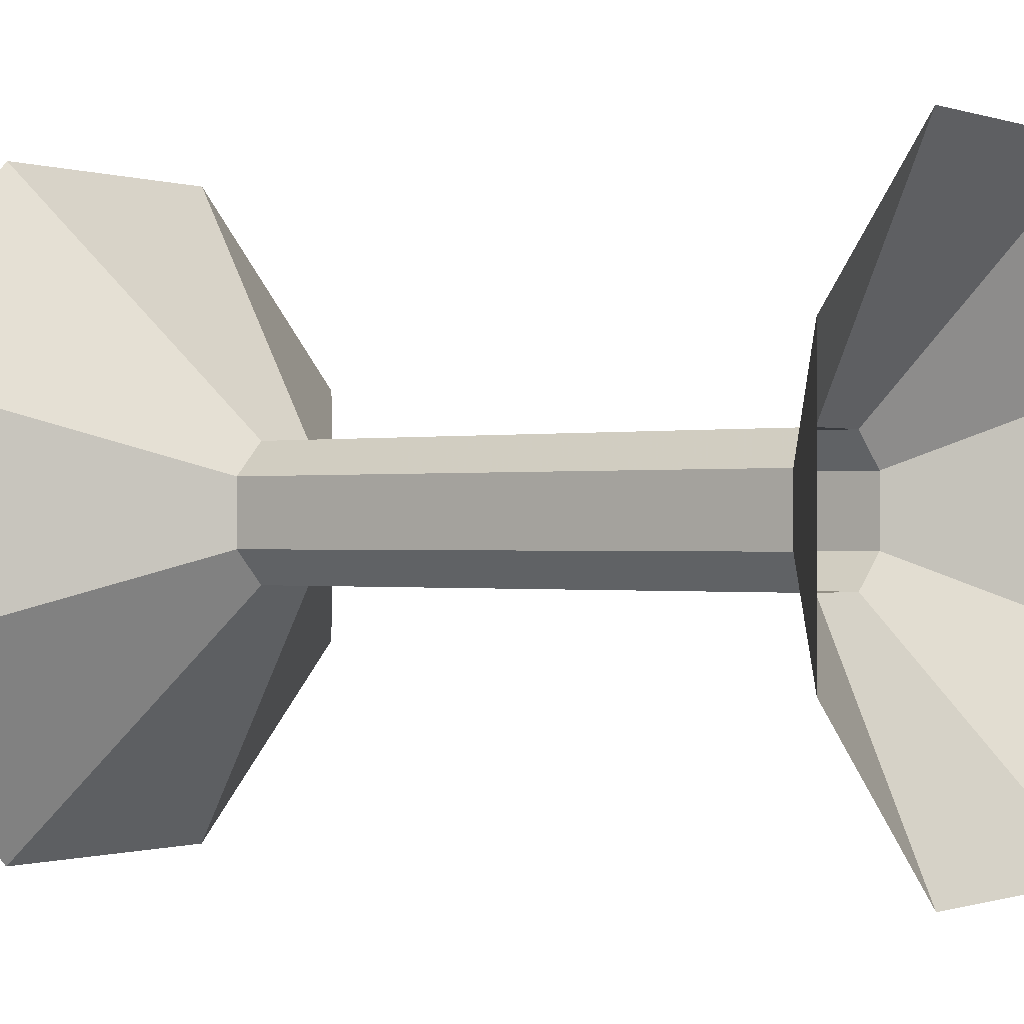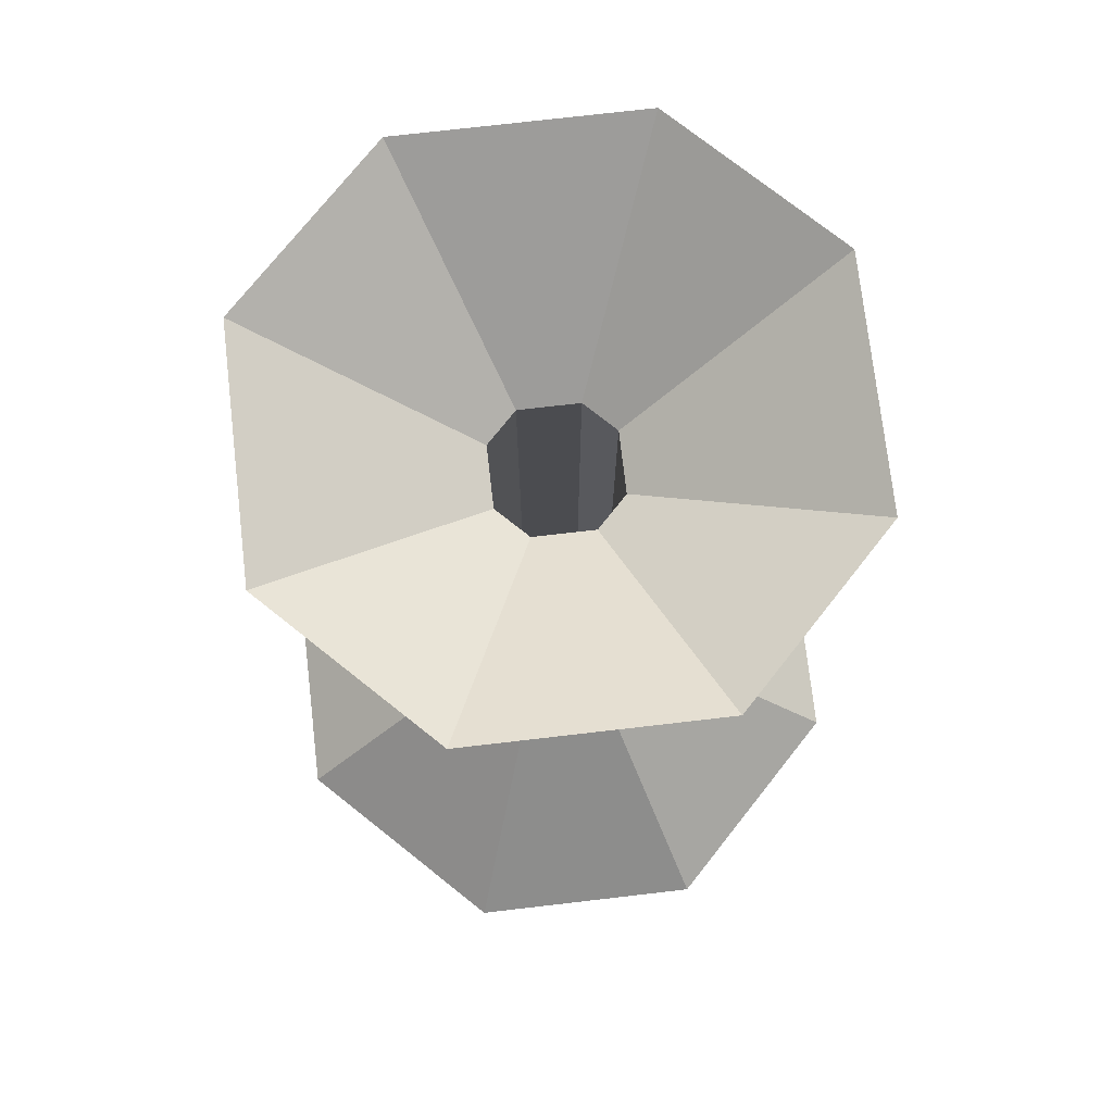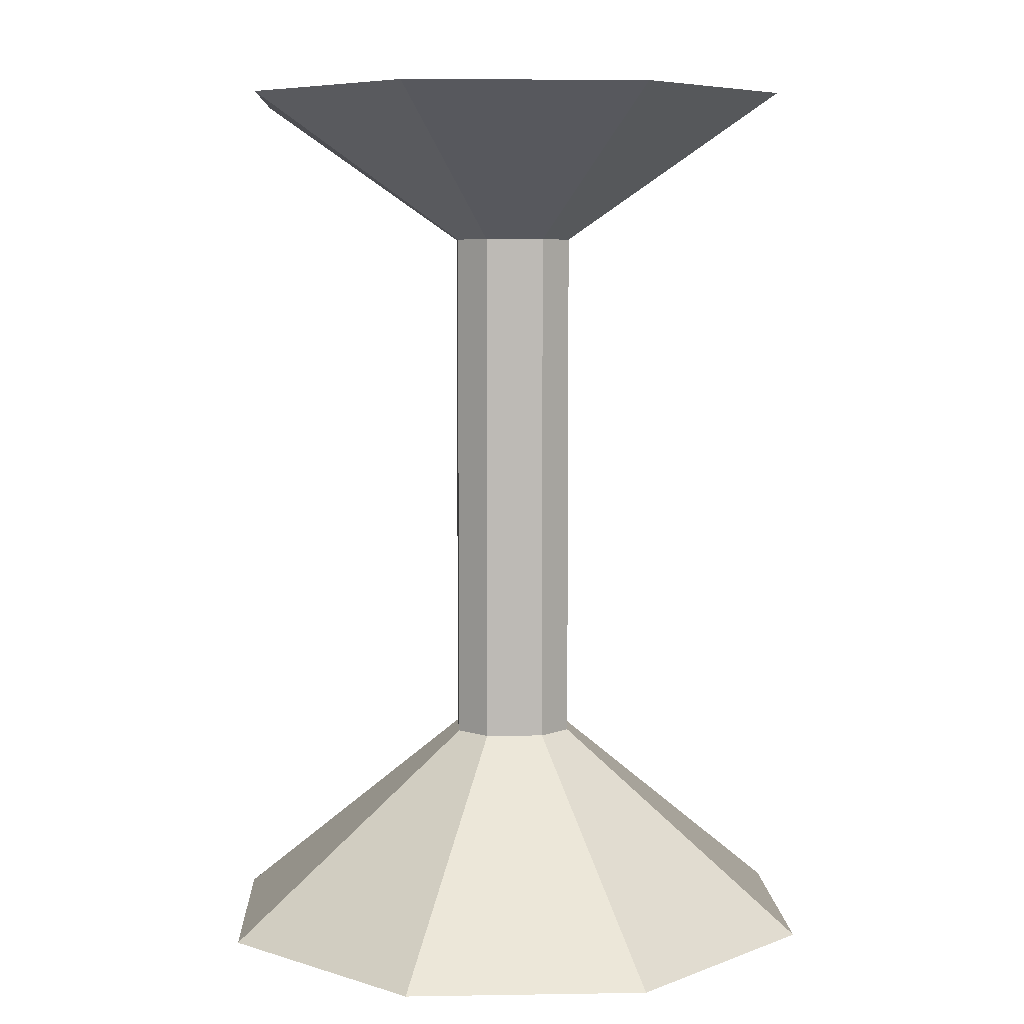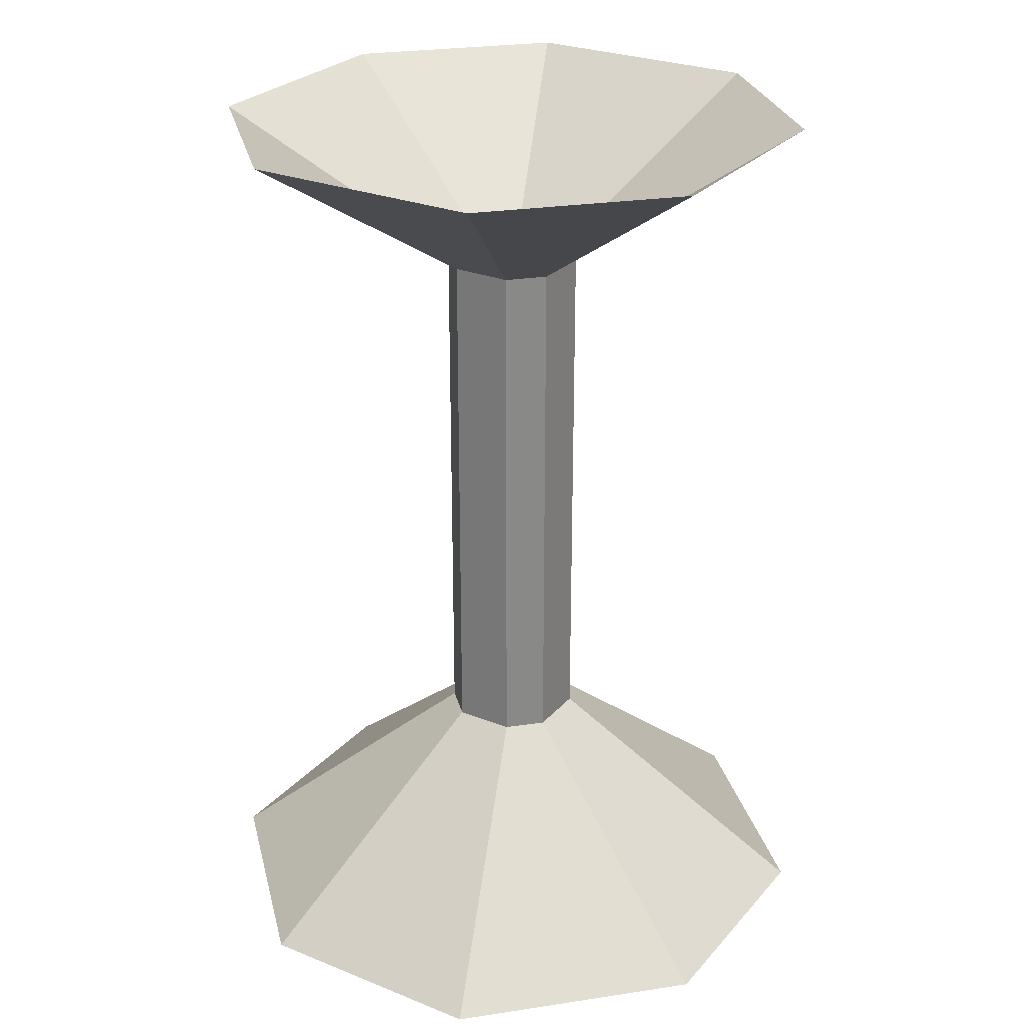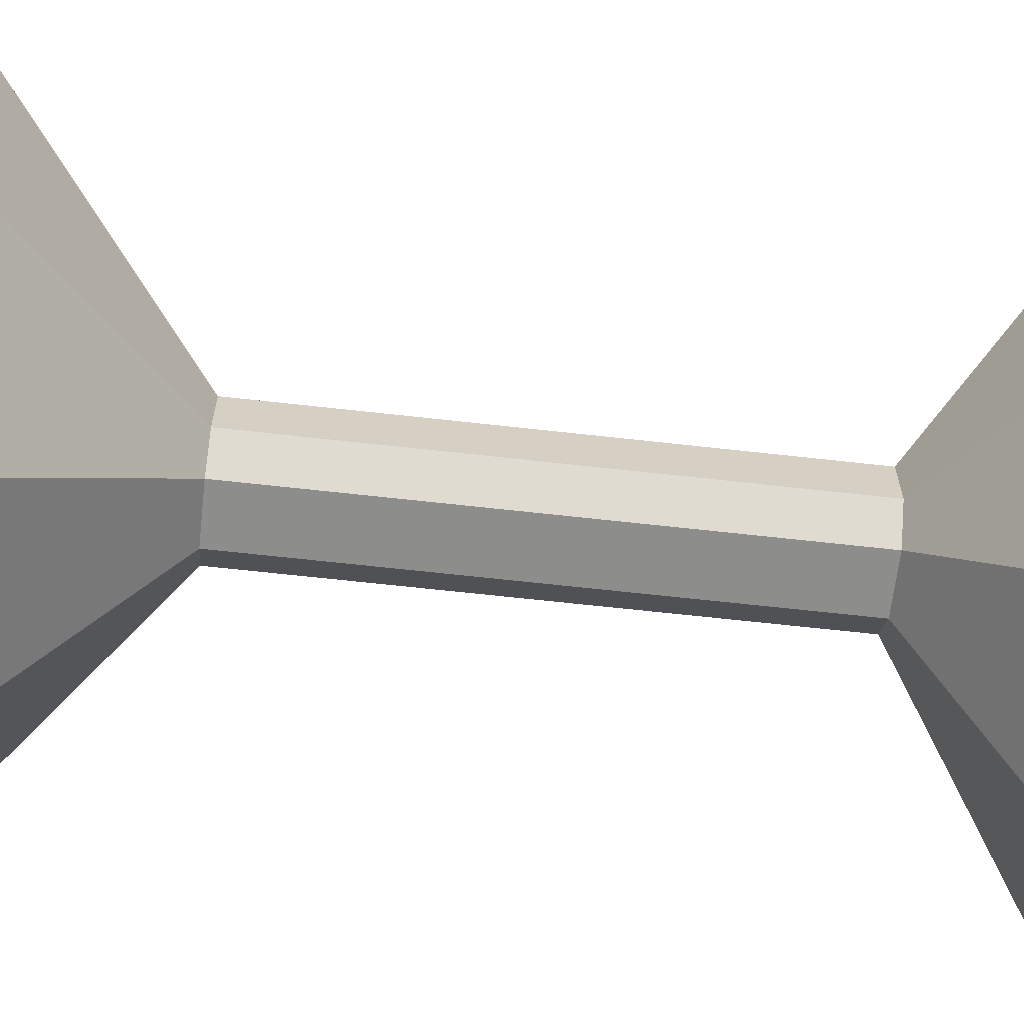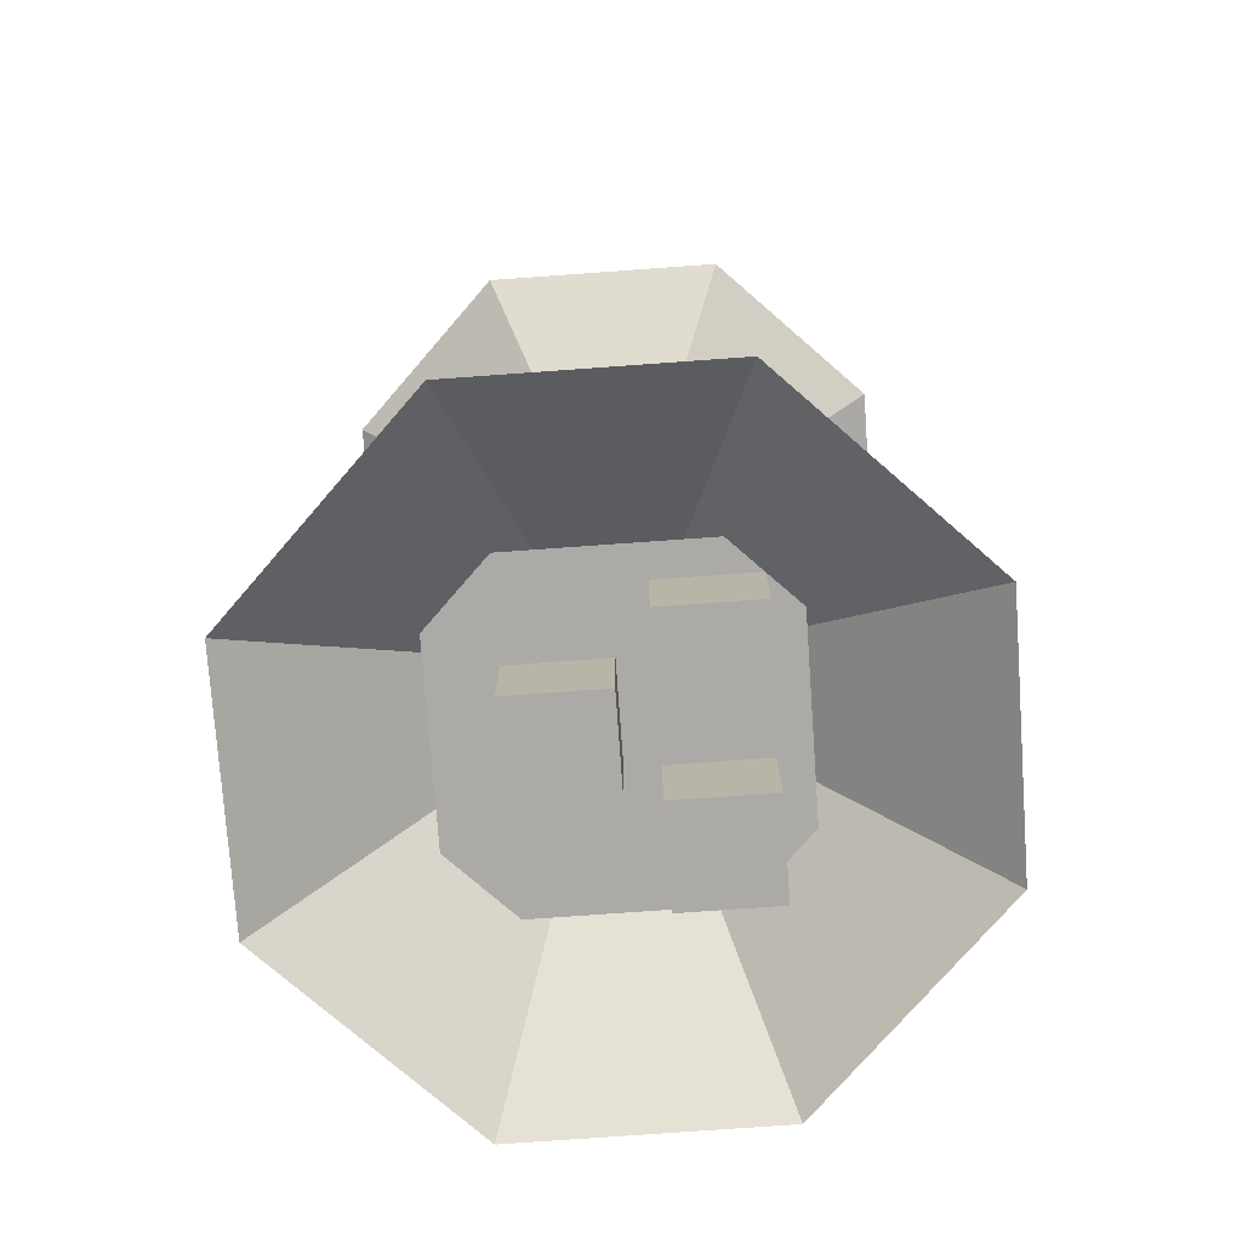
<metadata>
{"format":"obj","ext":"obj","renderer":"f3d","projection":"perspective","resolution":1024,"background":"white","views":[{"elev":-0.4,"azim":127.6,"up":"+Z"},{"elev":74.9,"azim":83.4,"up":"+Y"},{"elev":6.5,"azim":-92.7,"up":"+Y"},{"elev":27.1,"azim":121.8,"up":"+Y"},{"elev":-64.4,"azim":83.5,"up":"+Z"},{"elev":-76.1,"azim":94.1,"up":"+Y"}]}
</metadata>
<code>
v -0.01562 -0.1797 0.02344
v -0.01562 -0.1797 0.007812
v -0.07812 -0.2344 -0.01562
v -0.07812 -0.2344 0.04688
v -0.007812 -0.1797 0.03125
v -0.007812 -0.03906 0.03125
v -0.01562 -0.03906 0.02344
v -0.03125 -0.2344 0.09375
v -0.007812 -0.1797 0
v -0.03125 -0.2344 -0.0625
v 0.007812 -0.1797 0
v 0.03125 -0.2344 -0.0625
v 0.01562 -0.1797 0.007812
v 0.07812 -0.2344 -0.01562
v 0.01562 -0.1797 0.02344
v 0.07812 -0.2344 0.04688
v 0.007812 -0.1797 0.03125
v 0.03125 -0.2344 0.09375
v -0.01562 -0.03906 0.007812
v 0.007812 -0.03906 0.03125
v 0.03125 0 0.08594
v -0.03125 0 0.08594
v -0.07031 0 0.04688
v -0.07031 0 -0.01562
v -0.007812 -0.03906 0
v 0.007812 -0.03906 0
v 0.01562 -0.03906 0.007812
v 0.01562 -0.03906 0.02344
v 0.07031 0 0.04688
v -0.03125 0 -0.05469
v 0.03125 0 -0.05469
v 0.07031 0 -0.01562
v -0.03906 -0.2109 0.03906
v -0.02344 -0.1953 0.02344
v -0.02344 -0.1953 0.007812
v -0.03906 -0.2109 -0.007812
v 0 -0.2109 0.01562
v -0.02344 -0.2109 0.05469
v -0.007812 -0.1953 0.03906
v 0.02344 -0.2109 0.05469
v 0.007812 -0.1953 0.03906
v 0.03906 -0.2109 0.03906
v 0.02344 -0.1953 0.02344
v 0.03906 -0.2109 -0.007812
v 0.02344 -0.1953 0.007812
v 0.007812 -0.1953 -0.007812
v 0.02344 -0.2109 -0.02344
v -0.007812 -0.1953 -0.007812
v -0.02344 -0.2109 -0.02344
v -0.007812 -0.2109 0.03906
v -0.007812 -0.2109 0.01562
v -0.007812 -0.2344 0.01562
v -0.007812 -0.2344 0.03906
v 0.01562 -0.2109 0.03906
v 0.01562 -0.2344 0.03906
v 0.01562 -0.2109 0.01562
v 0.01562 -0.2344 0.01562
v -0.03125 -0.2109 0.007812
v -0.03125 -0.2109 -0.01562
v -0.03125 -0.2344 -0.01562
v -0.03125 -0.2344 0.007812
v -0.007812 -0.2109 0.007812
v -0.007812 -0.2344 0.007812
v -0.007812 -0.2109 -0.01562
v -0.007812 -0.2344 -0.01562
v 0.007812 -0.2109 0.007812
v 0.007812 -0.2109 -0.01562
v 0.007812 -0.2344 -0.01562
v 0.007812 -0.2344 0.007812
v 0.03125 -0.2109 0.007812
v 0.03125 -0.2344 0.007812
v 0.03125 -0.2109 -0.01562
v 0.03125 -0.2344 -0.01562
f 1 2 3
f 1 3 4
f 1 4 5
f 1 5 6
f 1 6 7
f 1 7 2
f 2 9 10
f 2 10 3
f 9 11 12
f 9 12 10
f 11 13 14
f 11 14 12
f 13 15 16
f 13 16 14
f 15 17 18
f 15 18 16
f 17 5 8
f 17 8 18
f 5 4 8
f 7 19 2
f 2 19 9
f 5 17 20
f 5 20 6
f 6 20 21
f 6 21 22
f 6 22 7
f 7 22 23
f 7 23 19
f 19 23 24
f 19 24 25
f 19 25 9
f 9 25 11
f 11 25 26
f 11 26 13
f 13 26 27
f 13 27 15
f 15 27 28
f 15 28 17
f 17 28 20
f 20 28 29
f 20 29 21
f 24 30 25
f 25 30 26
f 26 30 31
f 26 31 27
f 27 31 32
f 27 32 28
f 28 32 29
f 1 2 5
f 1 5 8
f 1 8 4
f 1 4 2
f 2 4 3
f 2 3 9
f 3 10 9
f 9 10 11
f 10 12 11
f 11 12 13
f 12 14 13
f 13 14 15
f 14 16 15
f 15 16 17
f 16 18 17
f 17 18 5
f 18 8 5
f 2 9 5
f 5 9 11
f 5 11 13
f 5 13 15
f 5 15 17
f 33 34 35
f 33 35 36
f 33 36 37
f 33 37 38
f 33 38 34
f 34 38 39
f 39 38 40
f 39 40 41
f 41 40 42
f 41 42 43
f 43 42 44
f 43 44 45
f 45 44 46
f 46 44 47
f 46 47 48
f 48 47 49
f 48 49 35
f 35 49 36
f 36 49 37
f 37 49 47
f 37 47 44
f 37 44 42
f 37 42 40
f 37 40 38
f 50 51 52
f 50 52 53
f 50 53 54
f 54 53 55
f 54 55 56
f 56 55 57
f 56 57 51
f 51 57 52
f 52 57 53
f 53 57 55
f 58 59 60
f 58 60 61
f 58 61 62
f 62 61 63
f 62 63 64
f 64 63 65
f 64 65 59
f 59 65 60
f 60 65 61
f 61 65 63
f 66 67 68
f 66 68 69
f 66 69 70
f 70 69 71
f 70 71 72
f 72 71 73
f 72 73 67
f 67 73 68
f 68 73 69
f 69 73 71

</code>
